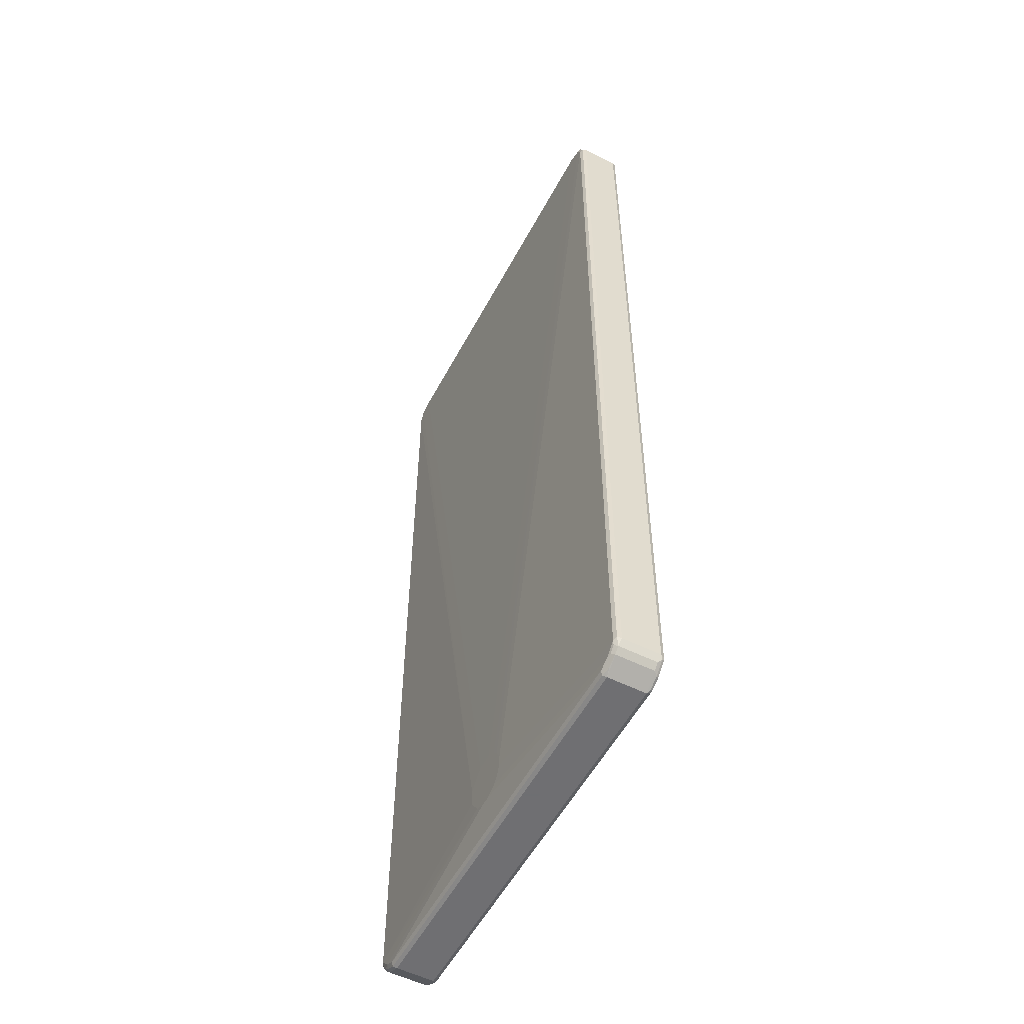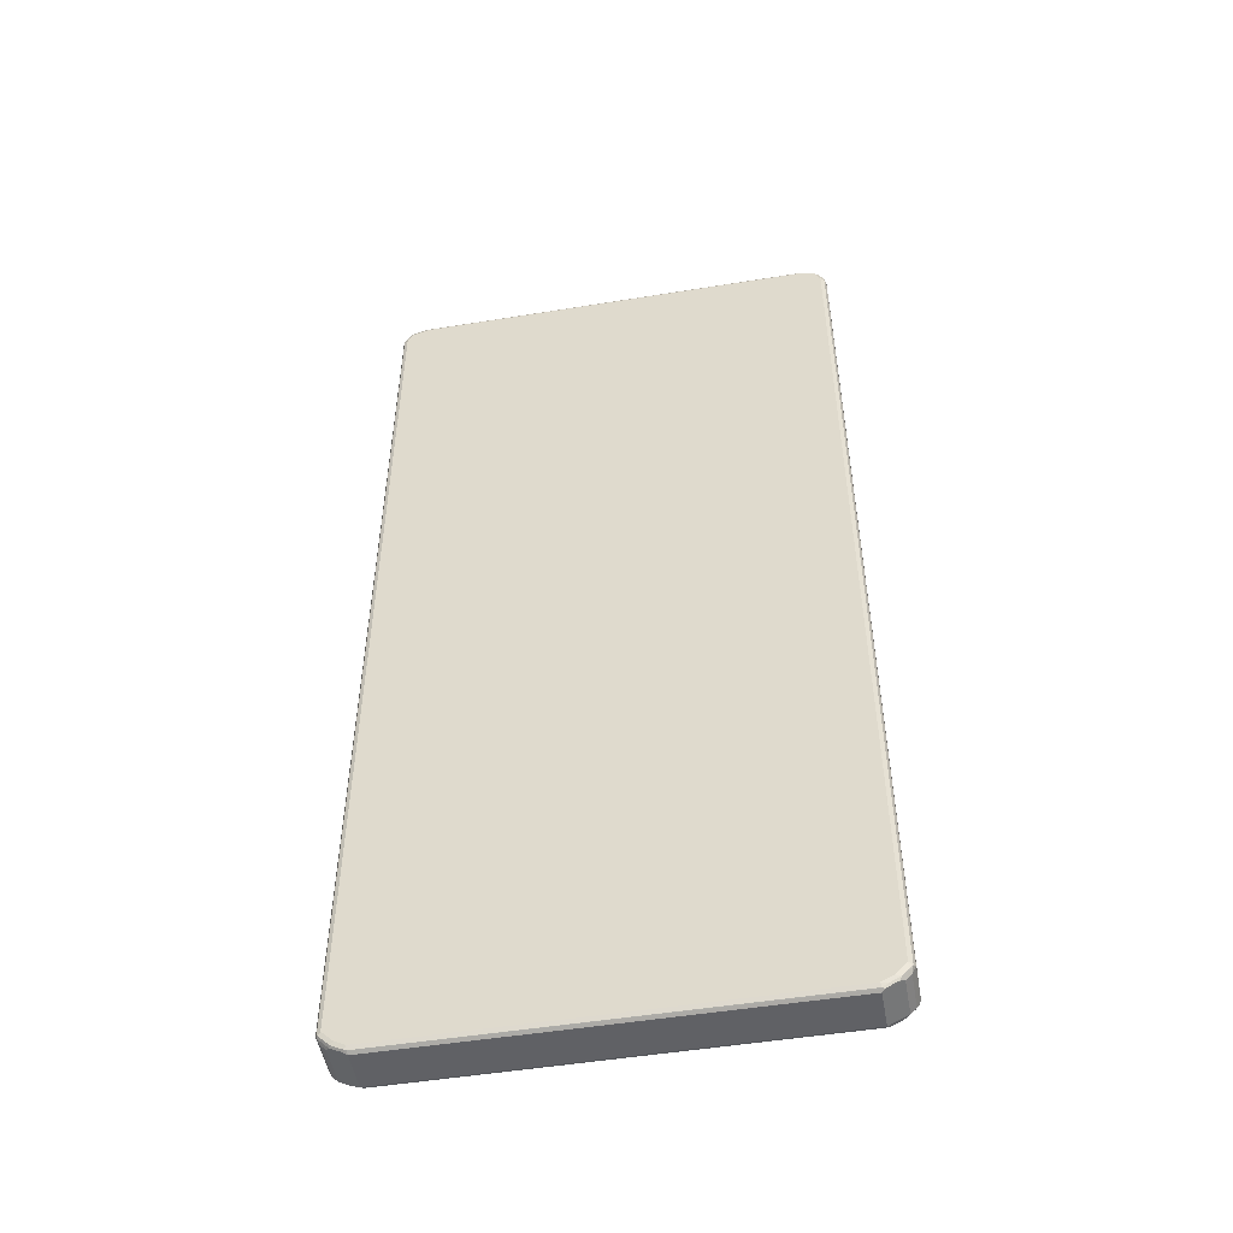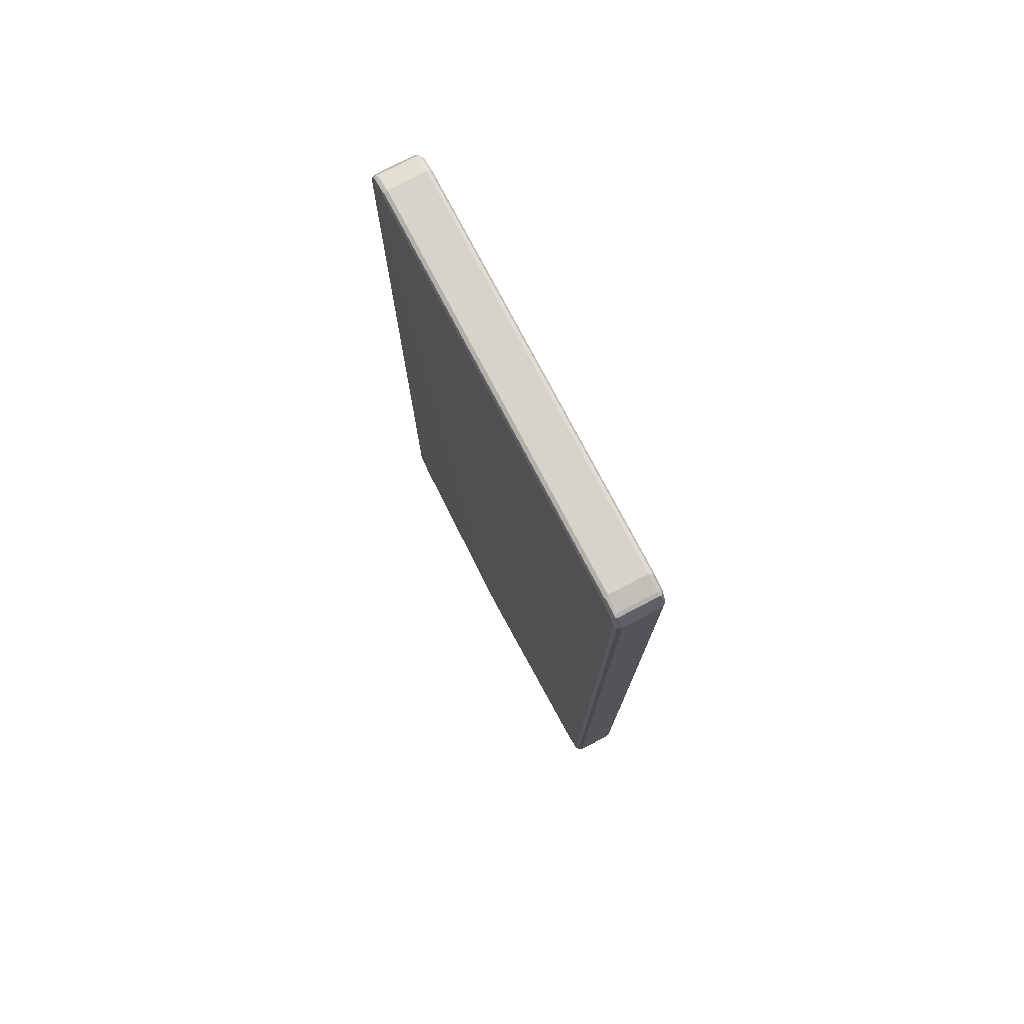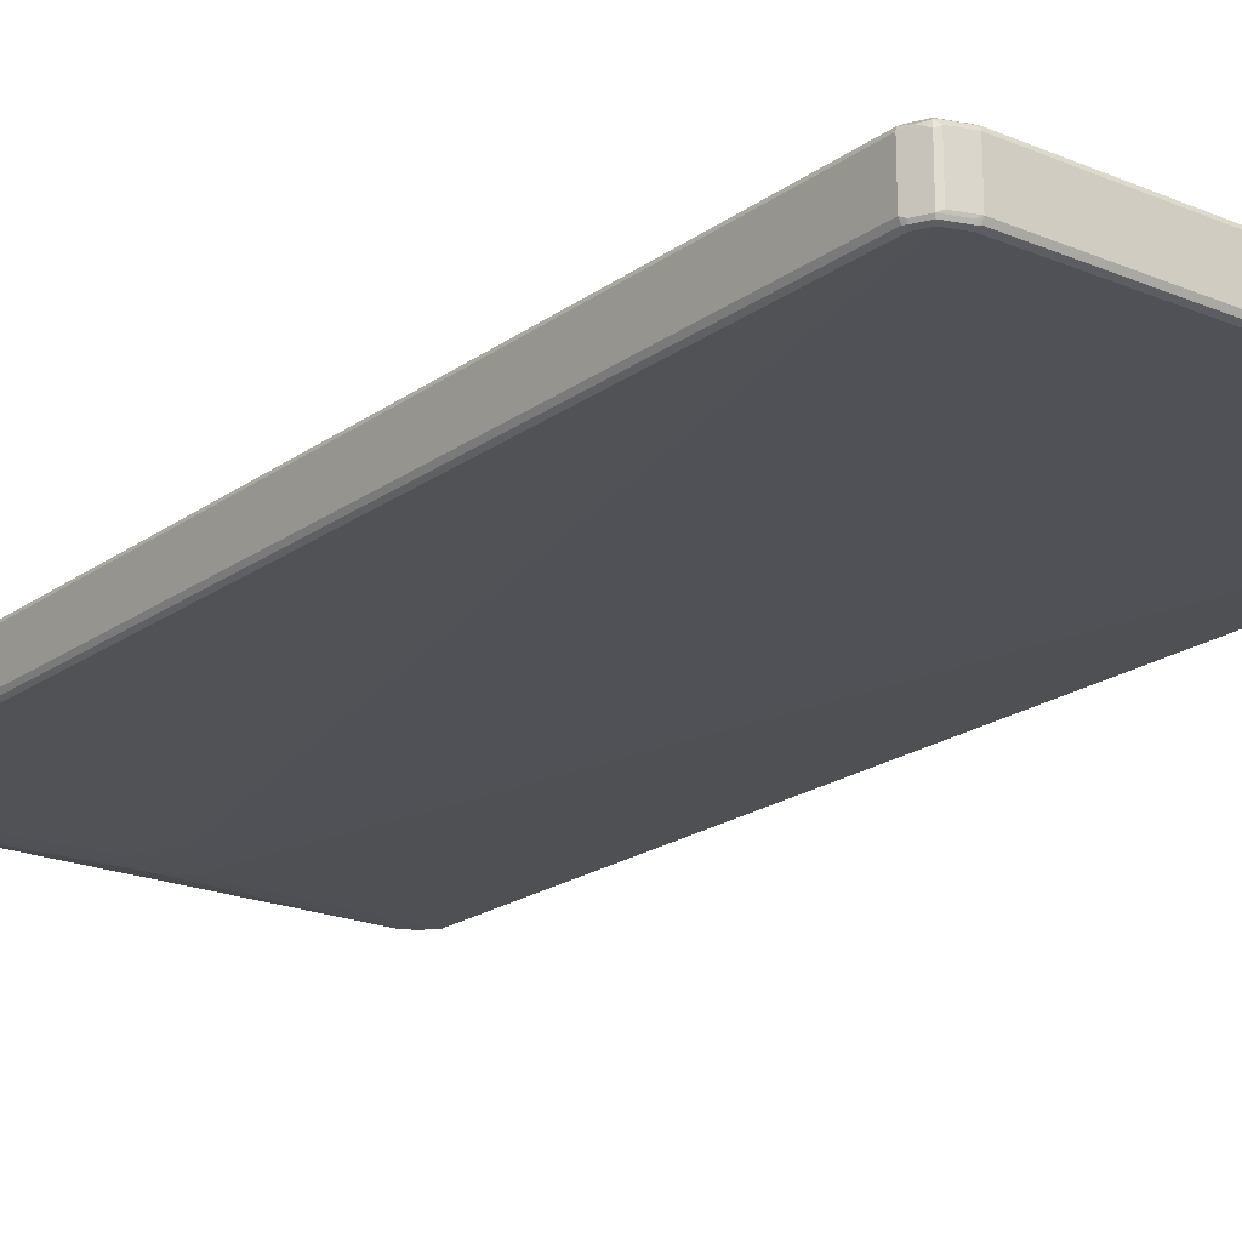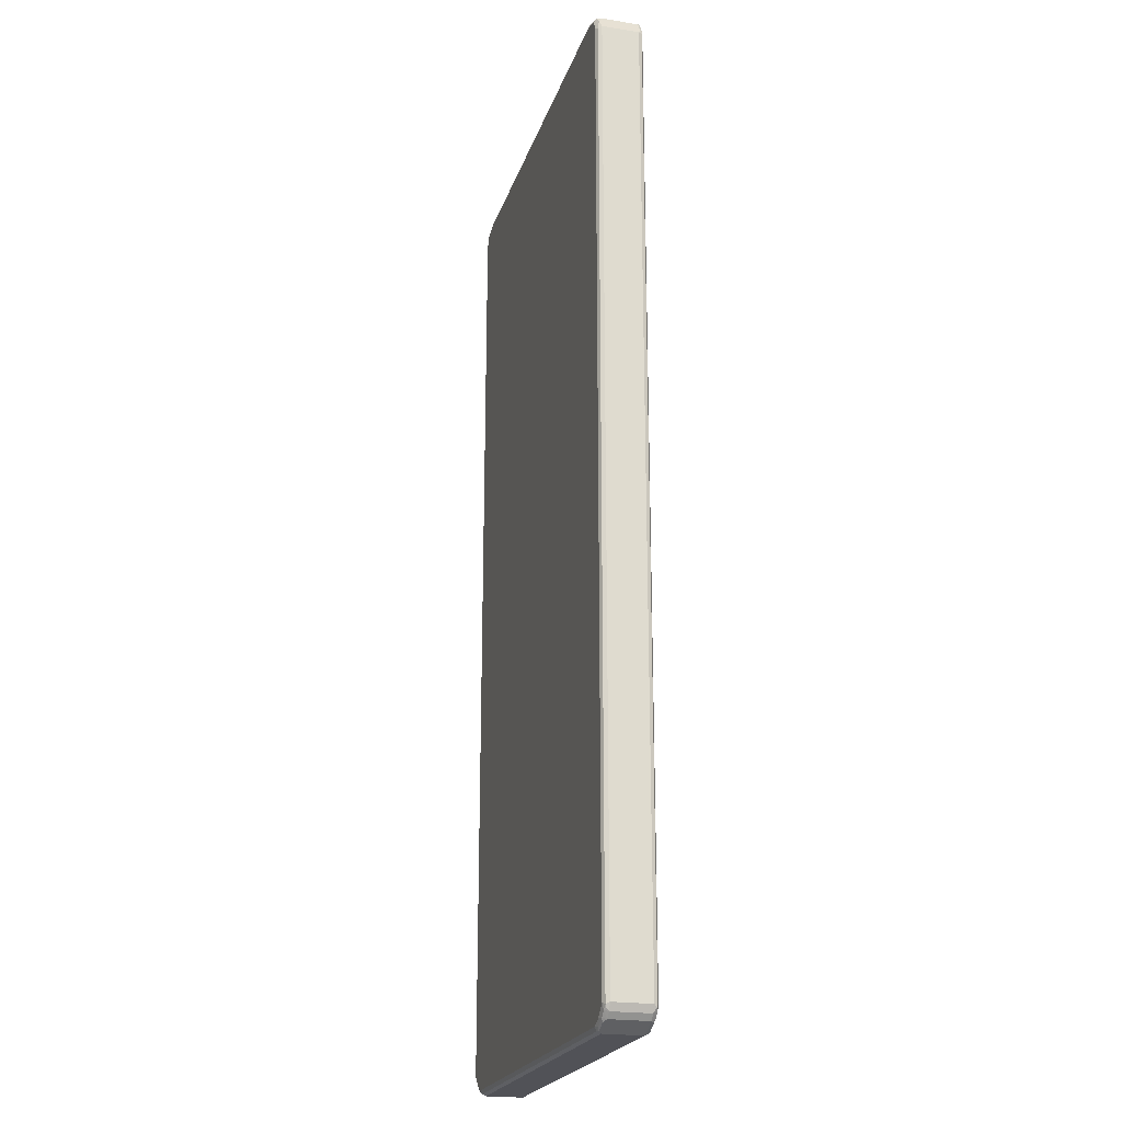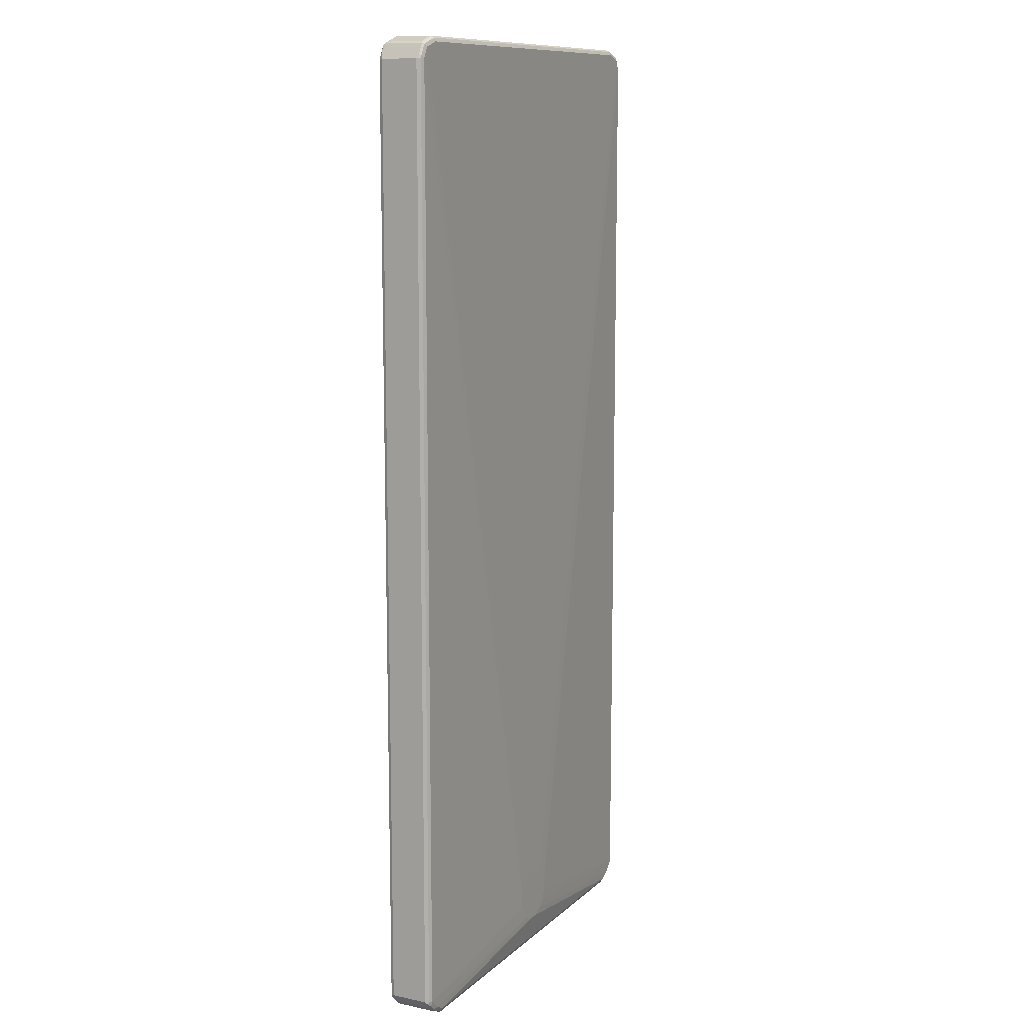
<metadata>
{"format":"obj","ext":"obj","renderer":"f3d","projection":"perspective","resolution":1024,"background":"white","views":[{"elev":-54.7,"azim":-117.7,"up":"+Y"},{"elev":-50.4,"azim":10.1,"up":"+Y"},{"elev":77.0,"azim":-117.7,"up":"+Y"},{"elev":-20.2,"azim":142.3,"up":"+Z"},{"elev":-21.6,"azim":74.4,"up":"+Y"},{"elev":11.2,"azim":117.3,"up":"+Y"}]}
</metadata>
<code>
v -0.4127 -0.8646 -0.02947
v -0.4094 -0.8614 -0.03602
v -0.4078 -0.8696 -0.03439
v -0.4061 -0.8777 -0.03275
v -0.4127 -0.8646 0.0393
v -0.4127 0.8646 -0.02947
v -0.4029 -0.8646 -0.0393
v -0.4013 -0.8729 -0.03767
v -0.4094 0.868 -0.03602
v -0.4061 -0.8777 0.03602
v -0.3963 -0.8876 -0.03275
v -0.4094 -0.8712 0.04258
v -0.4078 -0.8696 0.04667
v -0.4094 -0.8646 0.04586
v -0.4127 0.8646 0.0393
v -0.4029 0.8843 -0.02947
v -0.4078 0.8721 -0.03439
v -0.04913 -0.8057 -0.04914
v -0.03927 -0.8253 -0.04914
v -0.393 -0.8745 -0.0393
v -0.4029 0.8646 -0.0393
v -0.3832 -0.8843 -0.0393
v -0.3914 -0.8827 -0.03767
v -0.3996 0.8876 -0.03602
v -0.3963 -0.8876 0.03602
v -0.3718 -0.8926 -0.03767
v -0.3685 -0.8991 -0.03439
v -0.3767 -0.8974 -0.03275
v -0.3635 -0.9041 -0.02947
v -0.3996 -0.8811 0.04258
v -0.398 -0.8795 0.04667
v -0.4029 -0.8646 0.04914
v -0.4029 0.8646 0.04914
v -0.4094 0.8646 0.04586
v -0.4102 0.8696 0.04422
v -0.4029 0.8843 0.0393
v -0.4004 0.8892 0.04422
v -0.3996 0.8908 -0.02947
v -0.398 0.8917 -0.03439
v -0.04913 -0.786 -0.04914
v -0.02941 -0.8352 -0.04914
v -0.393 0.8843 -0.0393
v -0.3635 -0.8942 -0.0393
v -0.3635 -0.9041 0.0393
v -0.3832 -0.8942 0.0393
v -0.3898 -0.8908 0.04258
v -0.3603 -0.9007 -0.03602
v 0.3635 -0.9041 -0.02947
v -0.393 -0.8745 0.04914
v -0.3881 -0.8892 0.04667
v -0.3832 -0.8843 0.04914
v -0.393 0.8843 0.04914
v -0.4041 0.8745 0.04667
v -0.3963 0.8908 0.04586
v -0.393 0.8942 0.0393
v -0.3996 0.8908 0.0393
v -0.393 0.8908 -0.03602
v -0.393 0.8942 -0.02947
v -0.3685 0.9016 -0.03439
v -0.03927 -0.7664 -0.04914
v -0.009777 -0.845 -0.04914
v -0.3635 0.8942 -0.0393
v -0.009777 -0.7467 -0.04914
v -0.02941 -0.7567 -0.04914
v 0.3635 -0.8942 -0.0393
v 0.3635 -0.9041 0.0393
v 0.3685 -0.9016 0.04422
v -0.3635 -0.9007 0.04586
v -0.3685 -0.8991 0.04667
v -0.3701 -0.9007 0.04258
v 0.3668 -0.9007 -0.03602
v 0.371 -0.8991 -0.03439
v 0.3963 -0.8876 -0.02947
v -0.3635 -0.8942 0.04914
v -0.3635 0.8942 0.04914
v -0.3668 0.9007 0.04586
v -0.3635 0.9041 0.0393
v -0.3635 0.9007 -0.03602
v -0.3635 0.9041 -0.02947
v 0.3635 0.9041 -0.02947
v 0.3635 0.9007 -0.03602
v 0.009777 -0.845 -0.04914
v 0.3685 0.8991 -0.03685
v 0.3635 0.8942 -0.0393
v 0.01963 -0.7467 -0.04914
v 0.02941 -0.8352 -0.04914
v 0.3832 -0.8843 -0.0393
v 0.3963 -0.8876 0.0393
v 0.3881 -0.8917 0.04422
v 0.3734 -0.8954 0.04667
v 0.3635 -0.9007 0.04586
v 0.3635 -0.8942 0.04914
v 0.3865 -0.8908 -0.03602
v 0.3906 -0.8892 -0.03439
v 0.3942 -0.8843 -0.03685
v 0.4041 -0.8745 -0.03685
v 0.4061 -0.8777 -0.02947
v 0.3635 0.8942 0.04914
v 0.3603 0.9007 0.04586
v 0.3635 0.9041 0.0393
v 0.3701 0.9007 -0.03275
v 0.393 0.8942 -0.02947
v 0.398 0.8892 -0.03685
v 0.393 0.8843 -0.0393
v 0.03927 -0.7664 -0.04914
v 0.4029 -0.8646 -0.0393
v 0.393 -0.8745 -0.0393
v 0.04913 -0.8057 -0.04914
v 0.4061 -0.8777 0.0393
v 0.4029 -0.8758 0.04667
v 0.393 -0.8855 0.04667
v 0.3832 -0.8843 0.04914
v 0.4094 -0.8646 -0.03602
v 0.4102 -0.8696 -0.03439
v 0.393 0.8843 0.04914
v 0.3898 0.8908 0.04586
v 0.3685 0.8991 0.04422
v 0.393 0.8942 0.0393
v 0.3996 0.8908 -0.03275
v 0.4078 0.8696 -0.03685
v 0.4029 0.8646 -0.0393
v 0.04913 -0.7763 -0.04914
v 0.4127 -0.8646 0.0393
v 0.4078 -0.8721 0.04422
v 0.4094 -0.868 0.04586
v 0.4029 -0.8646 0.04914
v 0.393 -0.8745 0.04914
v 0.4127 -0.8646 -0.02947
v 0.4094 0.8646 -0.03602
v 0.398 0.8892 0.04422
v 0.4029 0.8646 0.04914
v 0.4013 0.8729 0.04749
v 0.3996 0.8908 0.03602
v 0.4029 0.8843 -0.02947
v 0.4094 0.8712 -0.03275
v 0.4127 0.8646 -0.02947
v 0.4127 0.8646 0.0393
v 0.4094 0.8614 0.04586
v 0.4078 0.8696 0.04422
v 0.4061 0.8777 0.04258
v 0.4029 0.8843 0.0393
f 1 2 3
f 1 3 4
f 1 4 10
f 1 10 12
f 1 12 5
f 1 5 15
f 1 15 6
f 1 6 9
f 1 9 2
f 2 7 8
f 2 8 3
f 2 9 21
f 2 21 7
f 3 8 4
f 4 8 11
f 4 11 25
f 4 25 10
f 5 12 13
f 5 13 14
f 5 14 34
f 5 34 15
f 6 15 36
f 6 36 16
f 6 16 39
f 6 39 17
f 6 17 9
f 7 18 19
f 7 19 41
f 7 41 20
f 7 20 8
f 7 21 40
f 7 40 18
f 8 20 22
f 8 22 23
f 8 23 11
f 9 17 39
f 9 39 24
f 9 24 42
f 9 42 21
f 10 25 12
f 11 26 27
f 11 27 28
f 11 28 29
f 11 29 44
f 11 44 25
f 11 23 26
f 12 25 30
f 12 30 31
f 12 31 13
f 13 31 49
f 13 49 32
f 13 32 33
f 13 33 34
f 13 34 14
f 15 34 35
f 15 35 37
f 15 37 36
f 16 36 37
f 16 37 38
f 16 38 39
f 18 40 60
f 18 60 64
f 18 64 63
f 18 63 85
f 18 85 105
f 18 105 122
f 18 122 108
f 18 108 86
f 18 86 82
f 18 82 61
f 18 61 41
f 18 41 19
f 20 41 22
f 21 42 60
f 21 60 40
f 22 43 26
f 22 26 23
f 22 41 43
f 24 39 42
f 25 44 45
f 25 45 46
f 25 46 30
f 26 43 47
f 26 47 27
f 27 47 29
f 27 29 28
f 29 47 71
f 29 71 48
f 29 48 66
f 29 66 44
f 30 46 31
f 31 46 50
f 31 50 51
f 31 51 49
f 32 49 51
f 32 51 74
f 32 74 92
f 32 92 112
f 32 112 127
f 32 127 126
f 32 126 131
f 32 131 115
f 32 115 98
f 32 98 75
f 32 75 52
f 32 52 33
f 33 52 53
f 33 53 34
f 34 53 35
f 35 53 37
f 37 54 55
f 37 55 56
f 37 56 38
f 37 53 54
f 38 56 39
f 39 57 42
f 39 56 55
f 39 55 58
f 39 58 79
f 39 79 59
f 39 59 78
f 39 78 57
f 41 61 43
f 42 57 78
f 42 78 62
f 42 62 63
f 42 63 64
f 42 64 60
f 43 61 82
f 43 82 65
f 43 65 71
f 43 71 47
f 44 66 67
f 44 67 68
f 44 68 69
f 44 69 70
f 44 70 46
f 44 46 45
f 46 70 69
f 46 69 50
f 48 71 72
f 48 72 73
f 48 73 88
f 48 88 66
f 50 69 51
f 51 69 74
f 52 75 76
f 52 76 54
f 52 54 53
f 54 76 77
f 54 77 55
f 55 77 79
f 55 79 58
f 59 79 80
f 59 80 81
f 59 81 78
f 62 78 83
f 62 83 84
f 62 84 85
f 62 85 63
f 65 82 86
f 65 86 87
f 65 87 71
f 66 88 67
f 67 88 89
f 67 89 111
f 67 111 90
f 67 90 91
f 67 91 68
f 68 91 69
f 69 91 92
f 69 92 74
f 71 87 93
f 71 93 94
f 71 94 72
f 72 94 73
f 73 94 95
f 73 95 96
f 73 96 97
f 73 97 109
f 73 109 88
f 75 98 99
f 75 99 76
f 76 99 100
f 76 100 77
f 77 100 80
f 77 80 79
f 78 81 83
f 80 101 83
f 80 83 81
f 80 100 118
f 80 118 102
f 80 102 119
f 80 119 101
f 83 103 104
f 83 104 84
f 83 101 119
f 83 119 103
f 84 104 85
f 85 104 105
f 86 106 107
f 86 107 87
f 86 108 106
f 87 107 96
f 87 96 95
f 87 95 93
f 88 109 110
f 88 110 111
f 88 111 89
f 90 111 112
f 90 112 92
f 90 92 91
f 93 95 94
f 96 107 106
f 96 106 113
f 96 113 114
f 96 114 97
f 97 114 109
f 98 115 116
f 98 116 99
f 99 116 130
f 99 130 117
f 99 117 100
f 100 117 130
f 100 130 118
f 102 118 133
f 102 133 119
f 103 119 135
f 103 135 120
f 103 120 121
f 103 121 104
f 104 121 122
f 104 122 105
f 106 108 122
f 106 122 121
f 106 121 120
f 106 120 113
f 109 114 123
f 109 123 124
f 109 124 110
f 110 124 125
f 110 125 126
f 110 126 127
f 110 127 112
f 110 112 111
f 113 128 114
f 113 120 129
f 113 129 136
f 113 136 128
f 114 128 123
f 115 130 116
f 115 131 132
f 115 132 130
f 118 130 133
f 119 133 141
f 119 141 134
f 119 134 136
f 119 136 135
f 120 135 136
f 120 136 129
f 123 125 124
f 123 128 136
f 123 136 137
f 123 137 138
f 123 138 125
f 125 138 131
f 125 131 126
f 130 132 139
f 130 139 140
f 130 140 141
f 130 141 133
f 131 138 132
f 132 138 139
f 134 141 137
f 134 137 136
f 137 141 140
f 137 140 139
f 137 139 138

</code>
